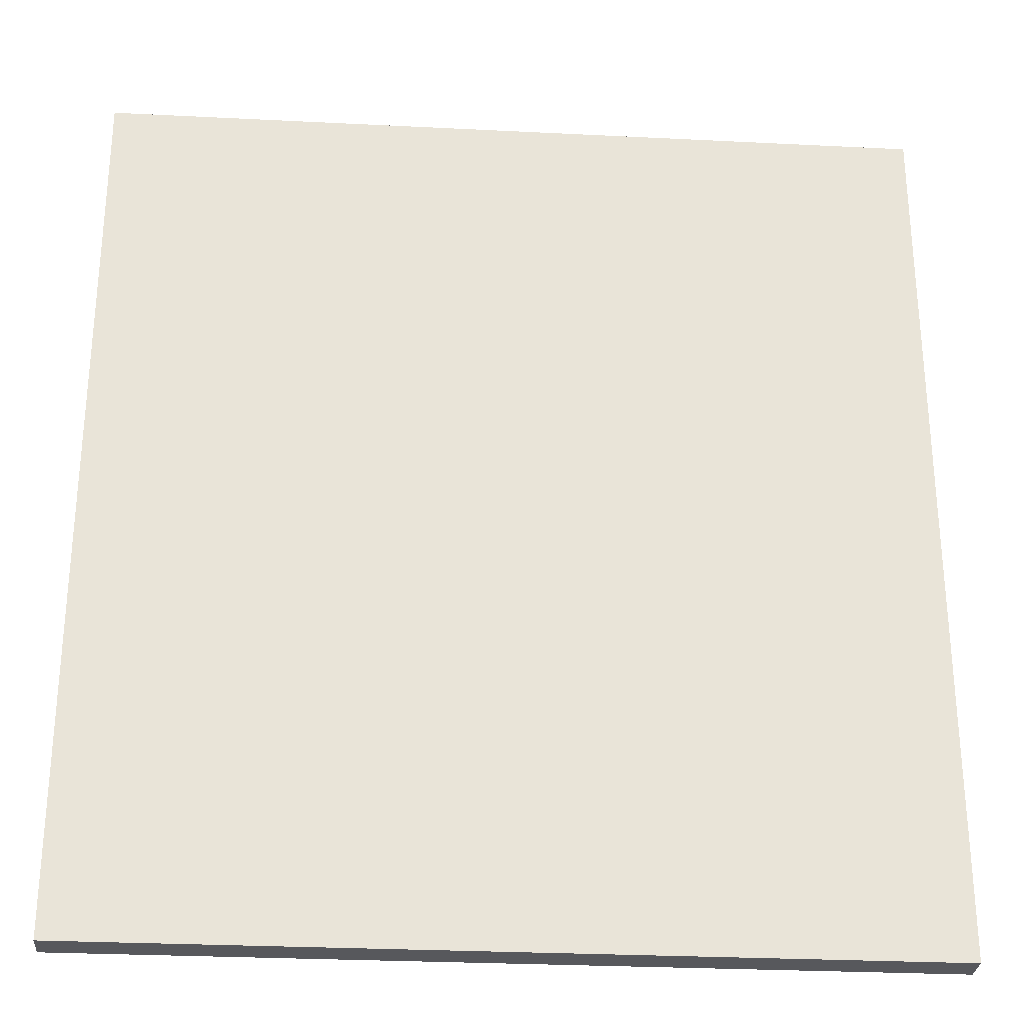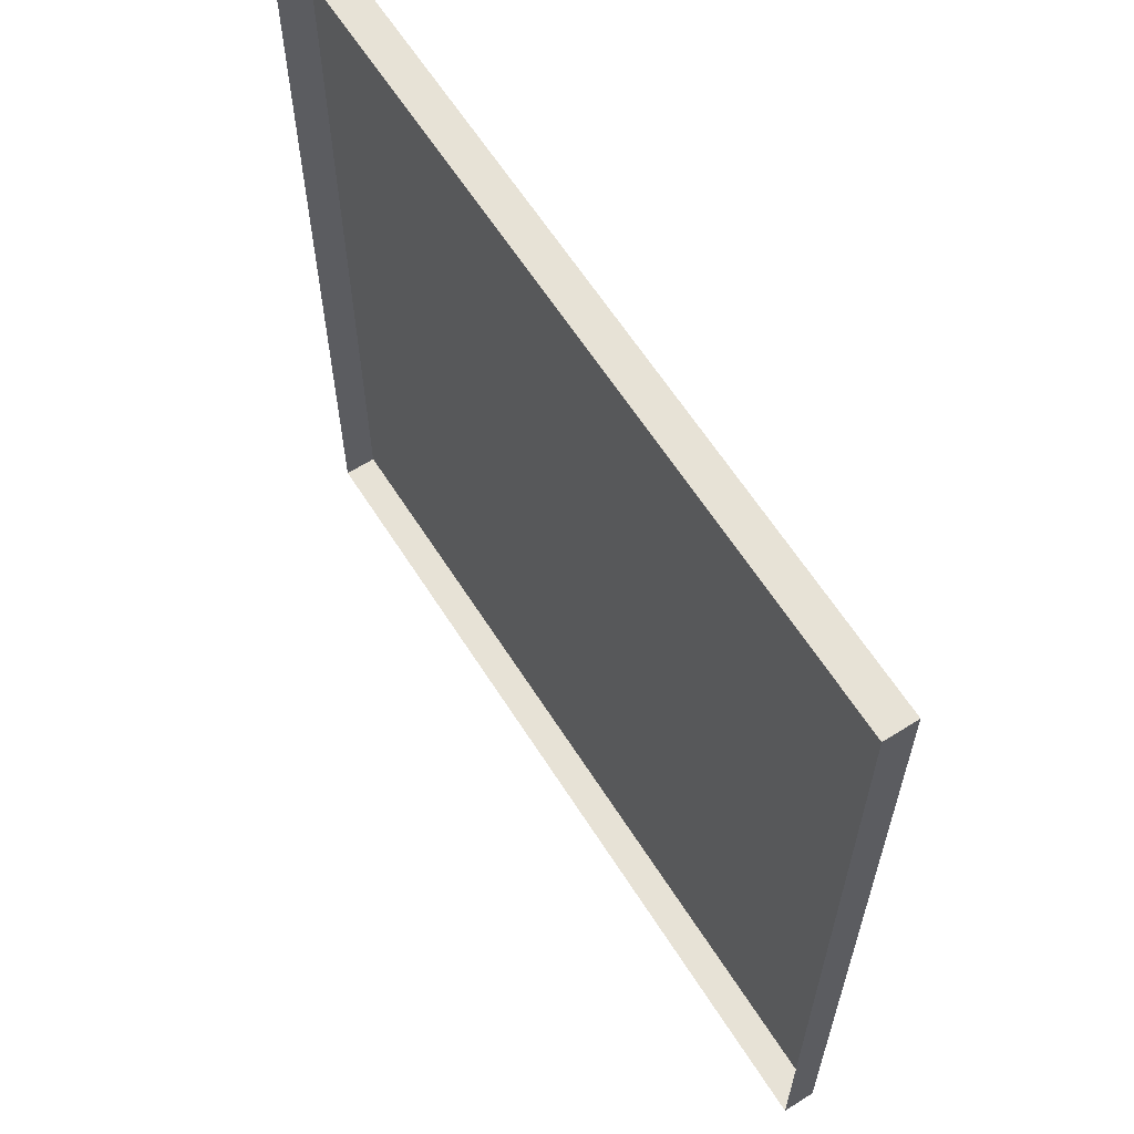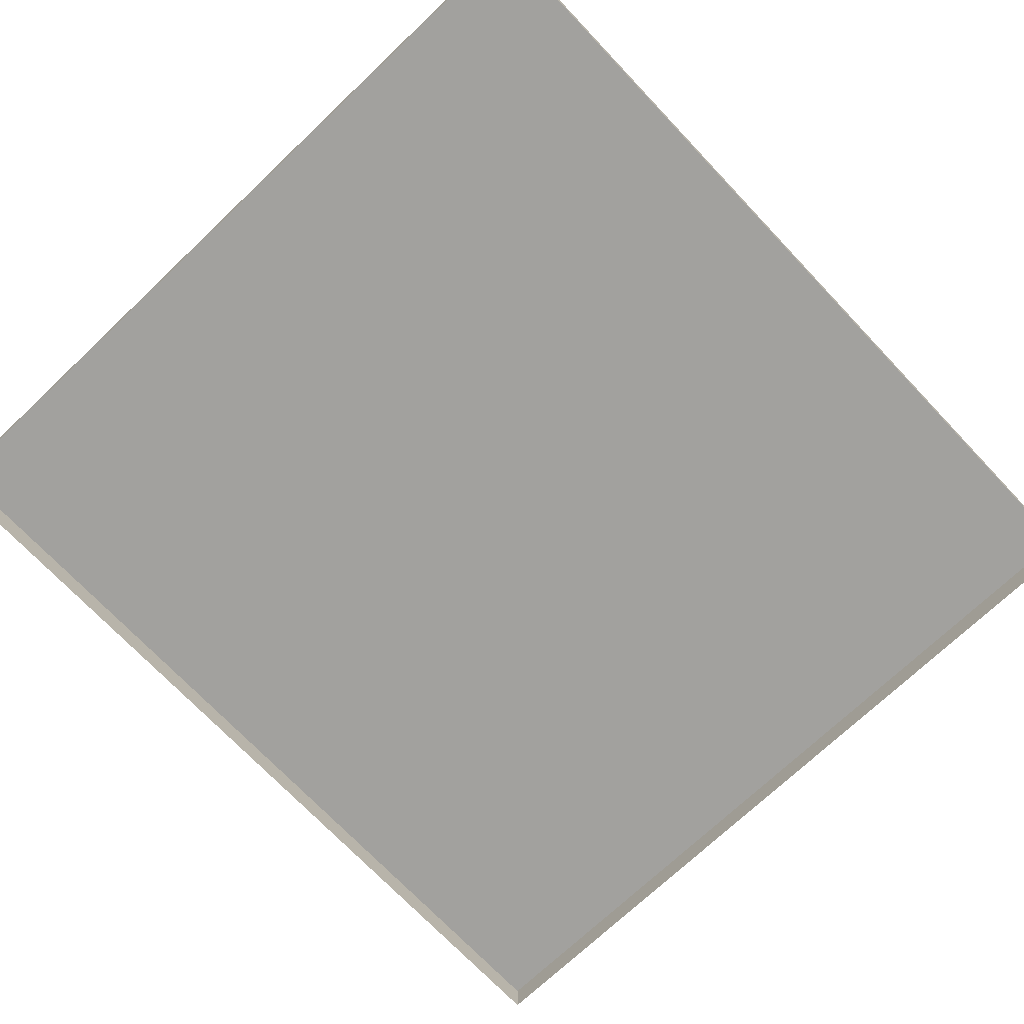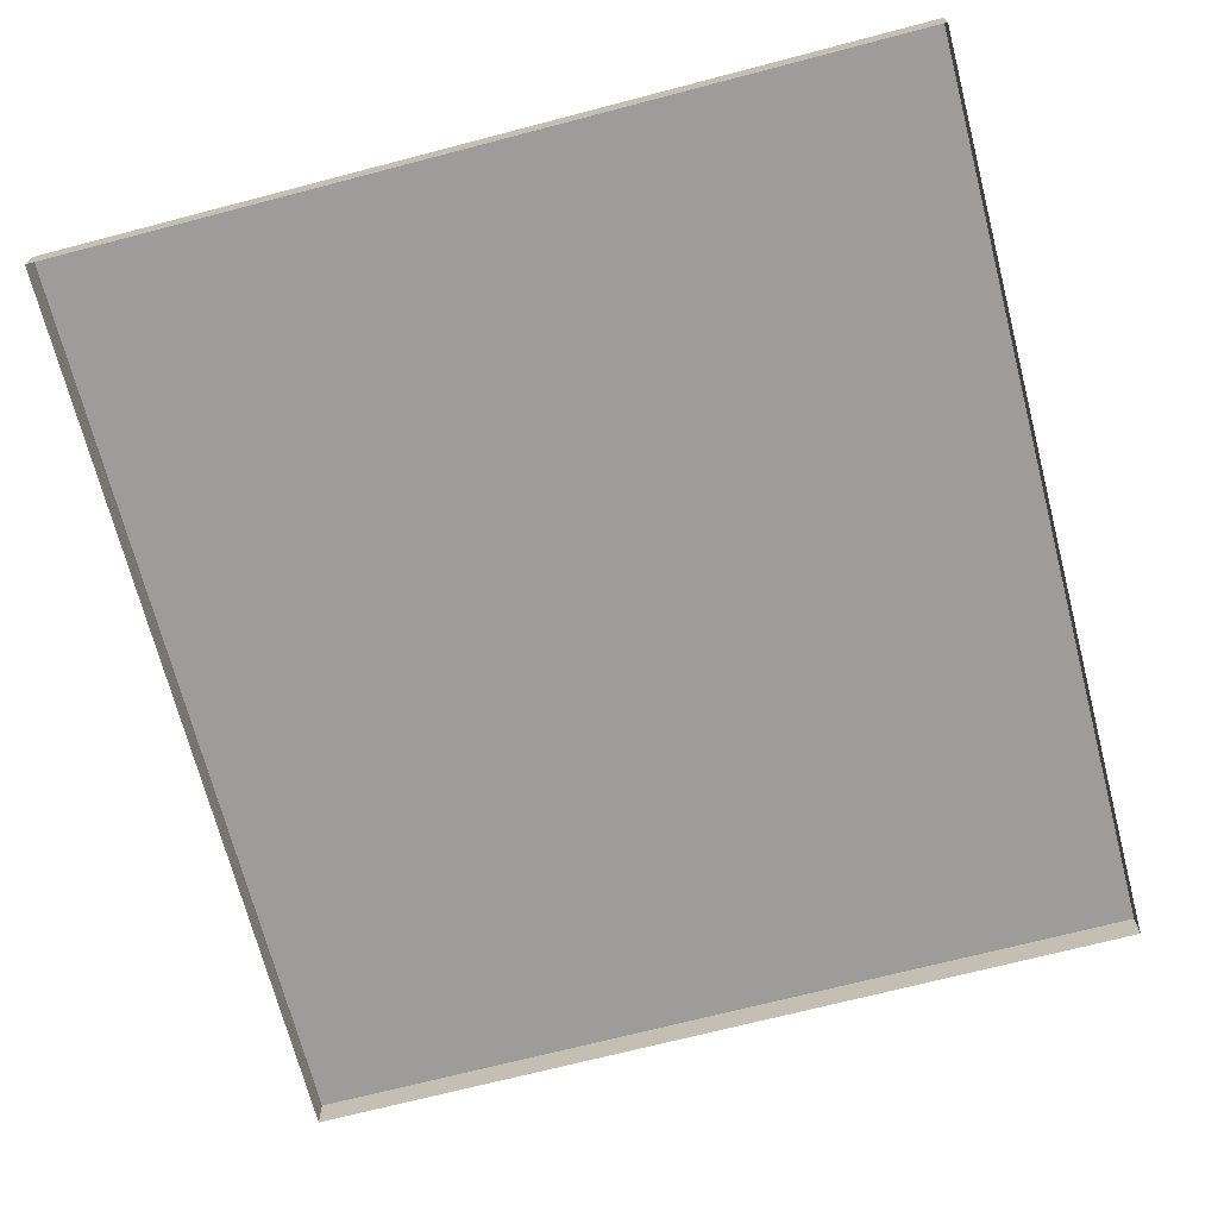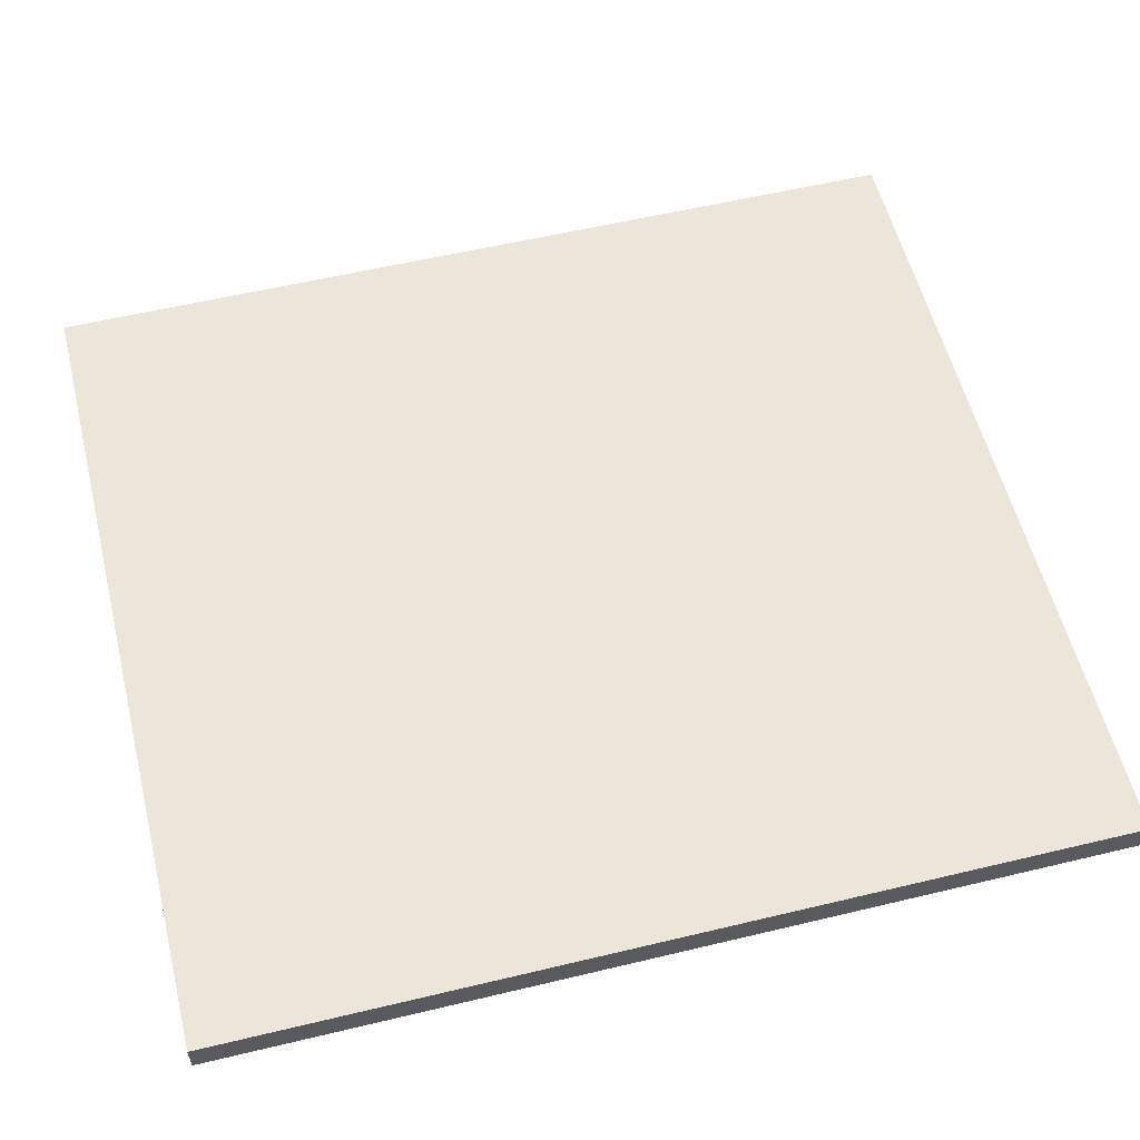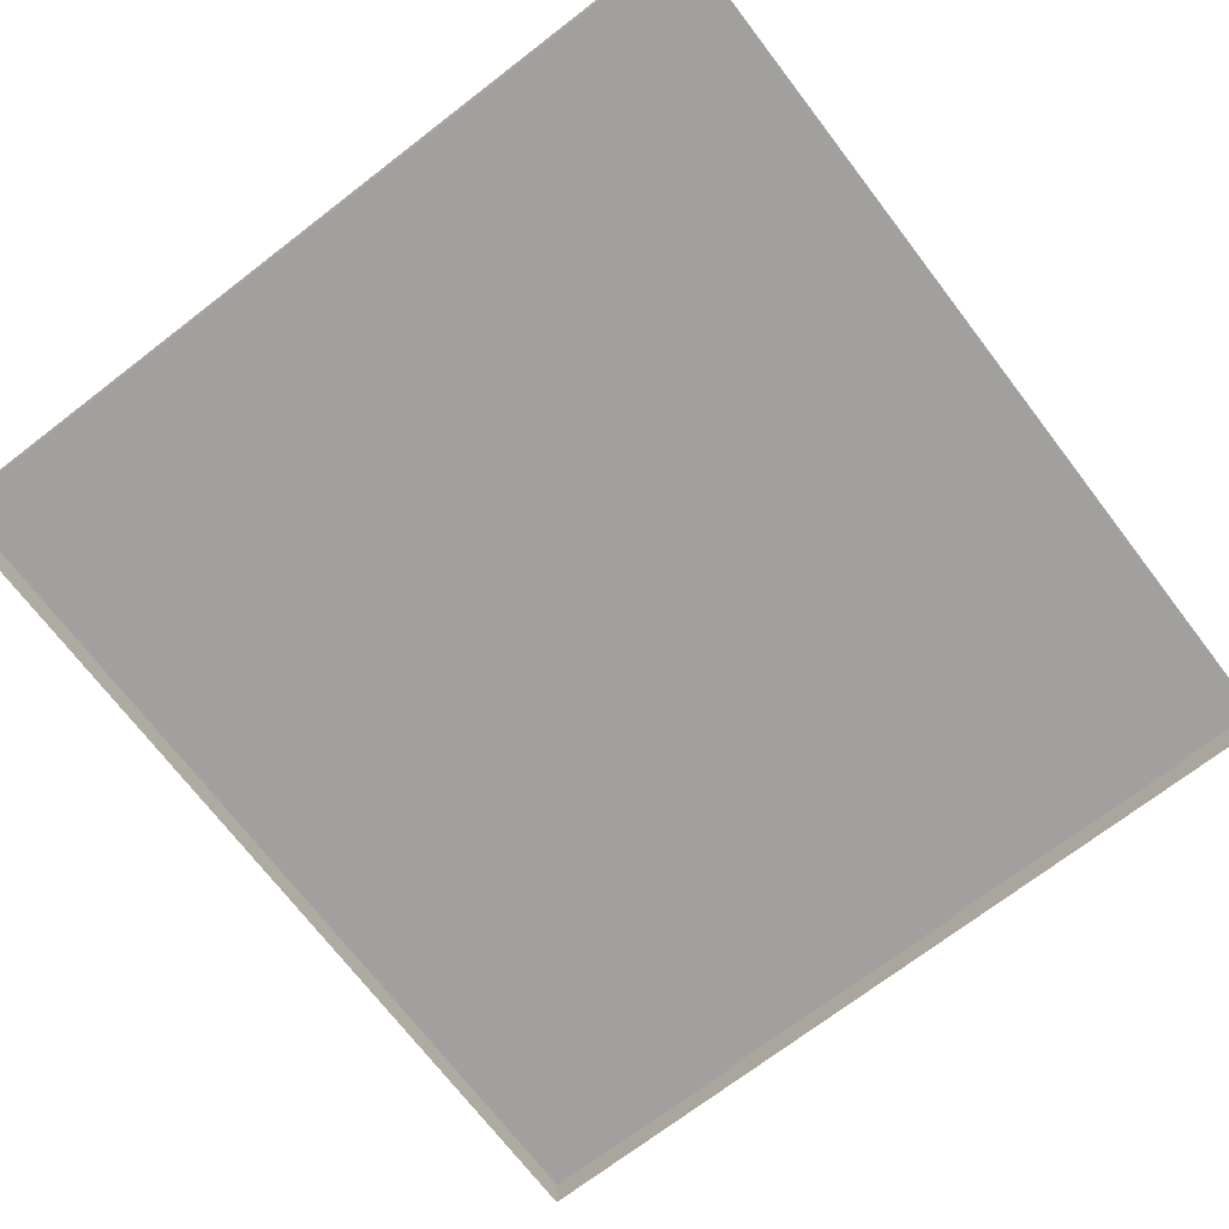
<metadata>
{"format":"obj","ext":"obj","renderer":"f3d","projection":"perspective","resolution":1024,"background":"white","views":[{"elev":-28.7,"azim":175.7,"up":"+Z"},{"elev":63.0,"azim":57.5,"up":"+Z"},{"elev":-72.1,"azim":-136.5,"up":"+Y"},{"elev":-70.3,"azim":-165.4,"up":"+Y"},{"elev":57.0,"azim":-104.0,"up":"+Y"},{"elev":-71.8,"azim":-142.5,"up":"+Y"}]}
</metadata>
<code>
v -1.625 0.125 -1.75
v -1.625 0.125 -1.75
v -1.625 0.125 -1.75
v 1.625 0.125 1.75
v 1.625 0.125 1.75
v 1.625 0.125 1.75
v 1.625 0.125 -1.75
v 1.625 0.125 -1.75
v 1.625 0.125 -1.75
v -1.625 0.125 1.75
v -1.625 0.125 1.75
v -1.625 0.125 1.75
v 1.625 0 -1.75
v 1.625 0 -1.75
v -1.625 0 1.75
v -1.625 0 1.75
v 1.625 0 1.75
v 1.625 0 1.75
v -1.625 0 -1.75
v -1.625 0 -1.75
g Generic
f 6 9 3 12
f 1 7 13 19
f 4 10 15 17
f 8 5 18 14
f 11 2 20 16

</code>
